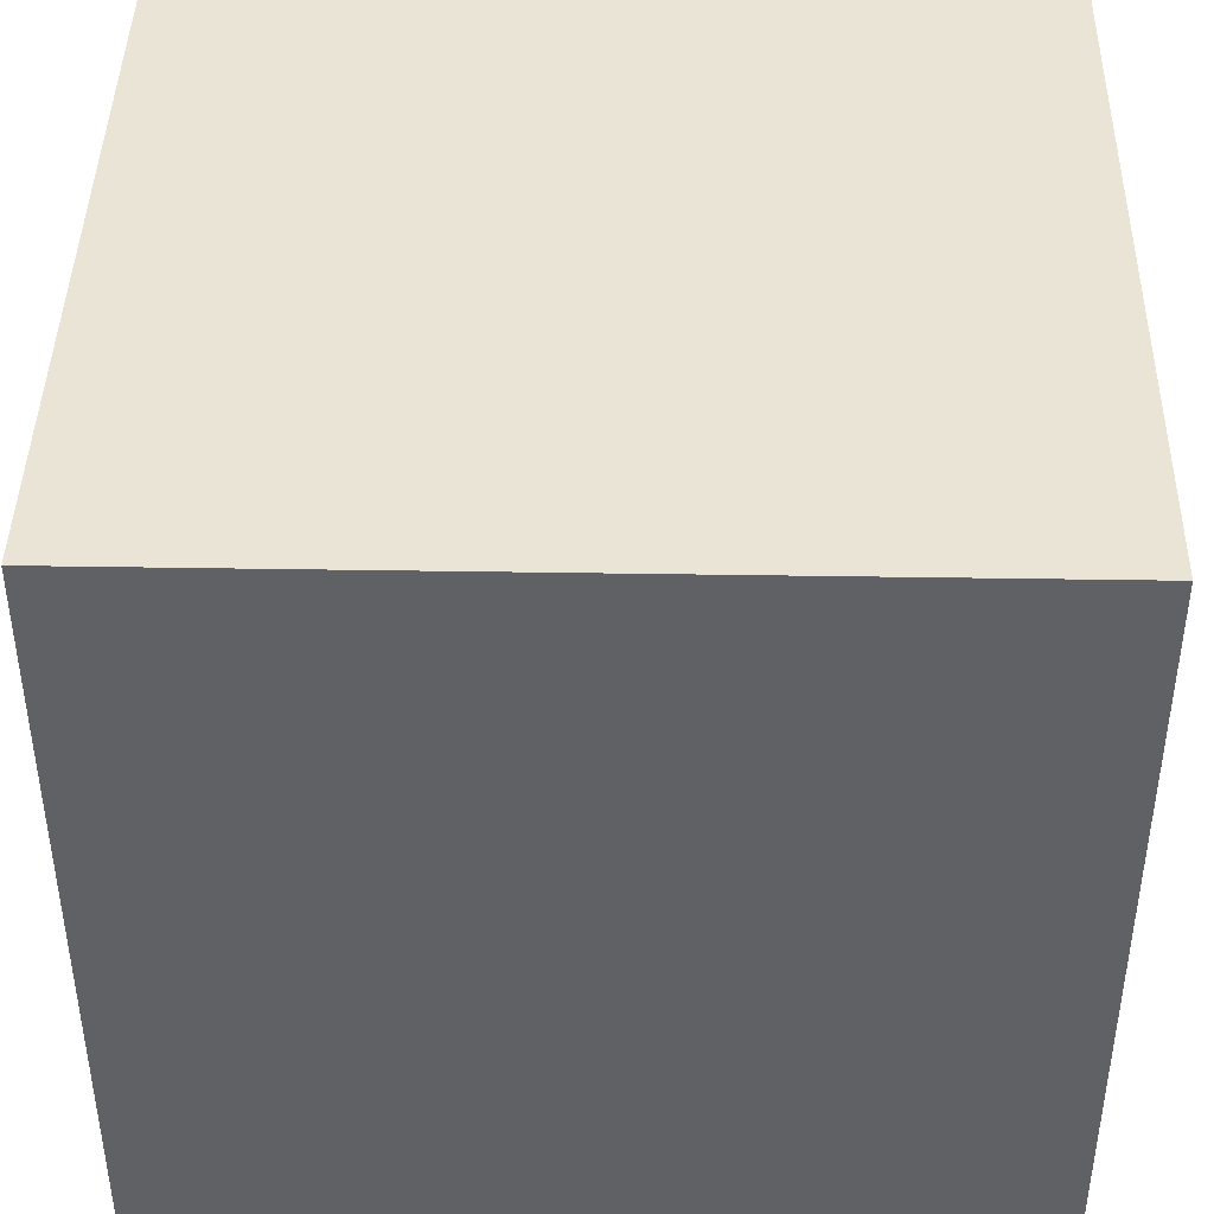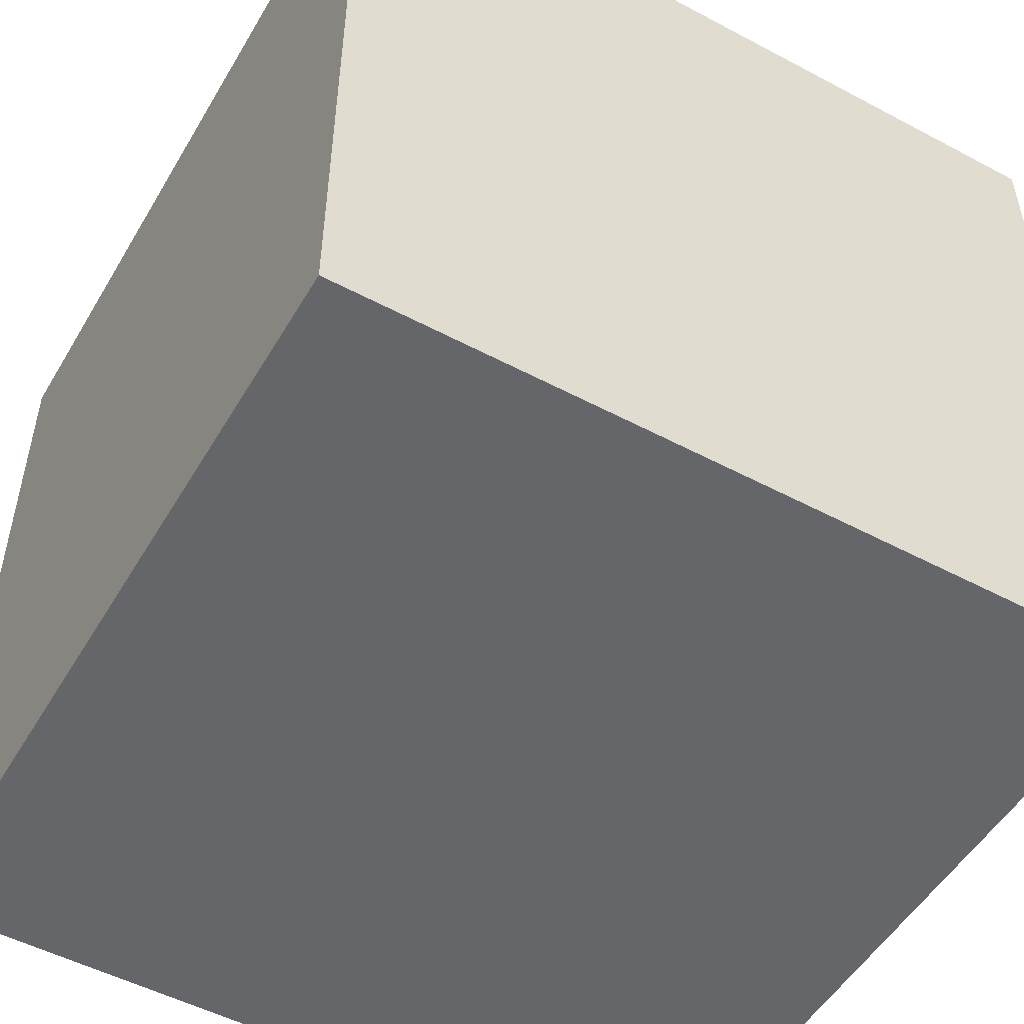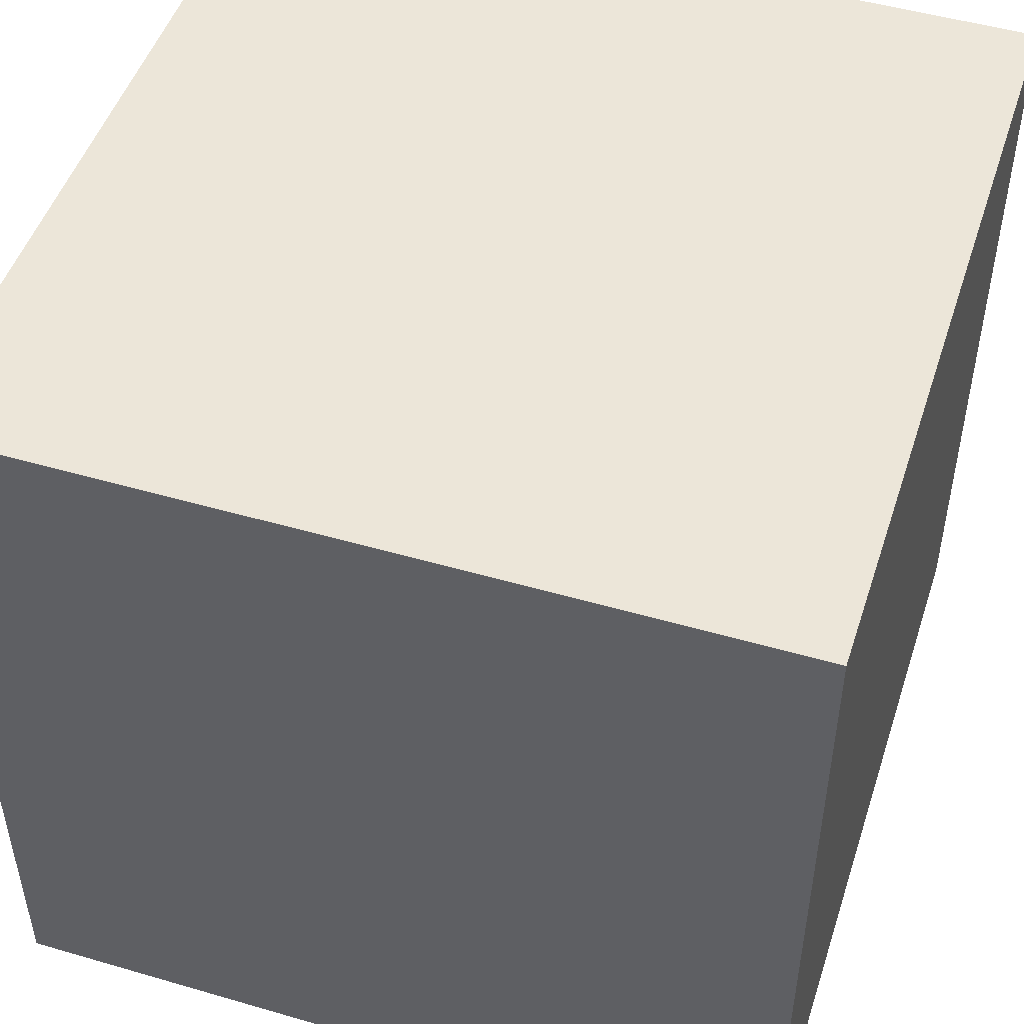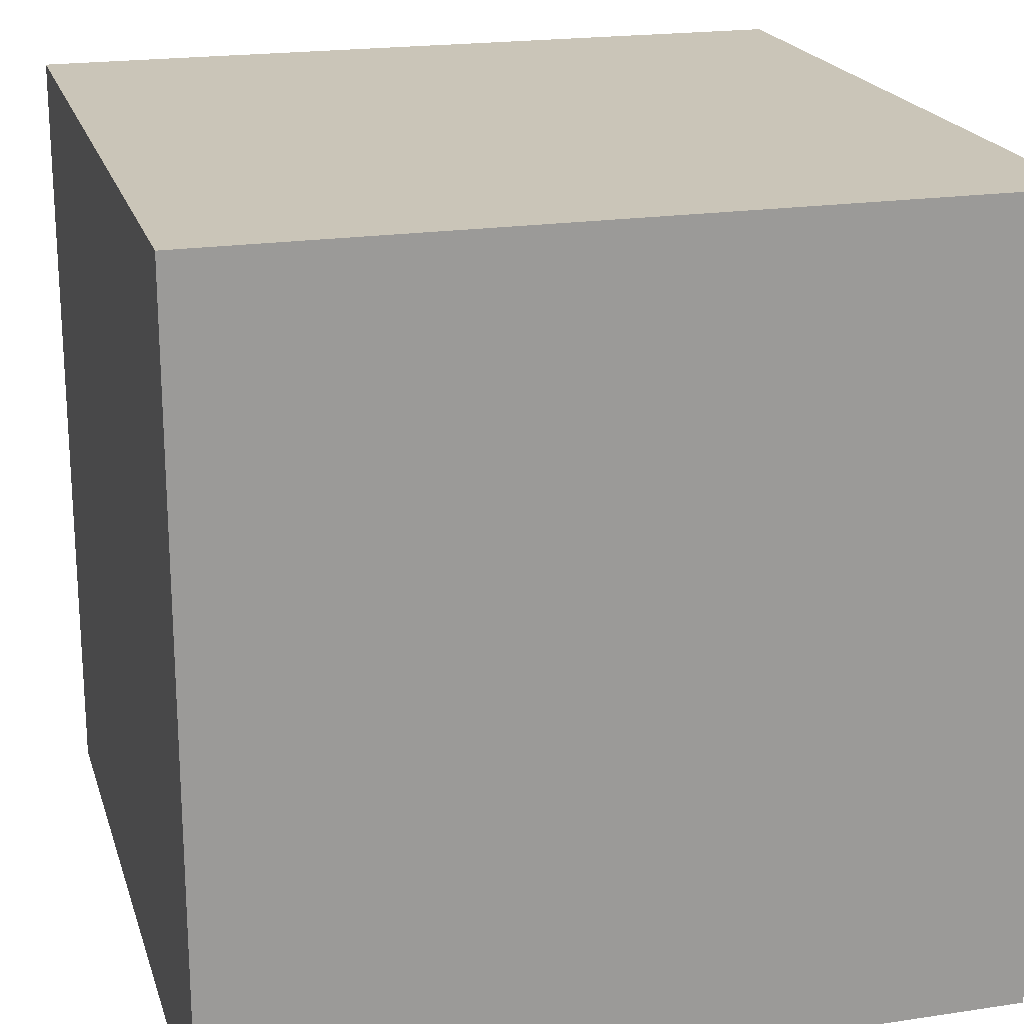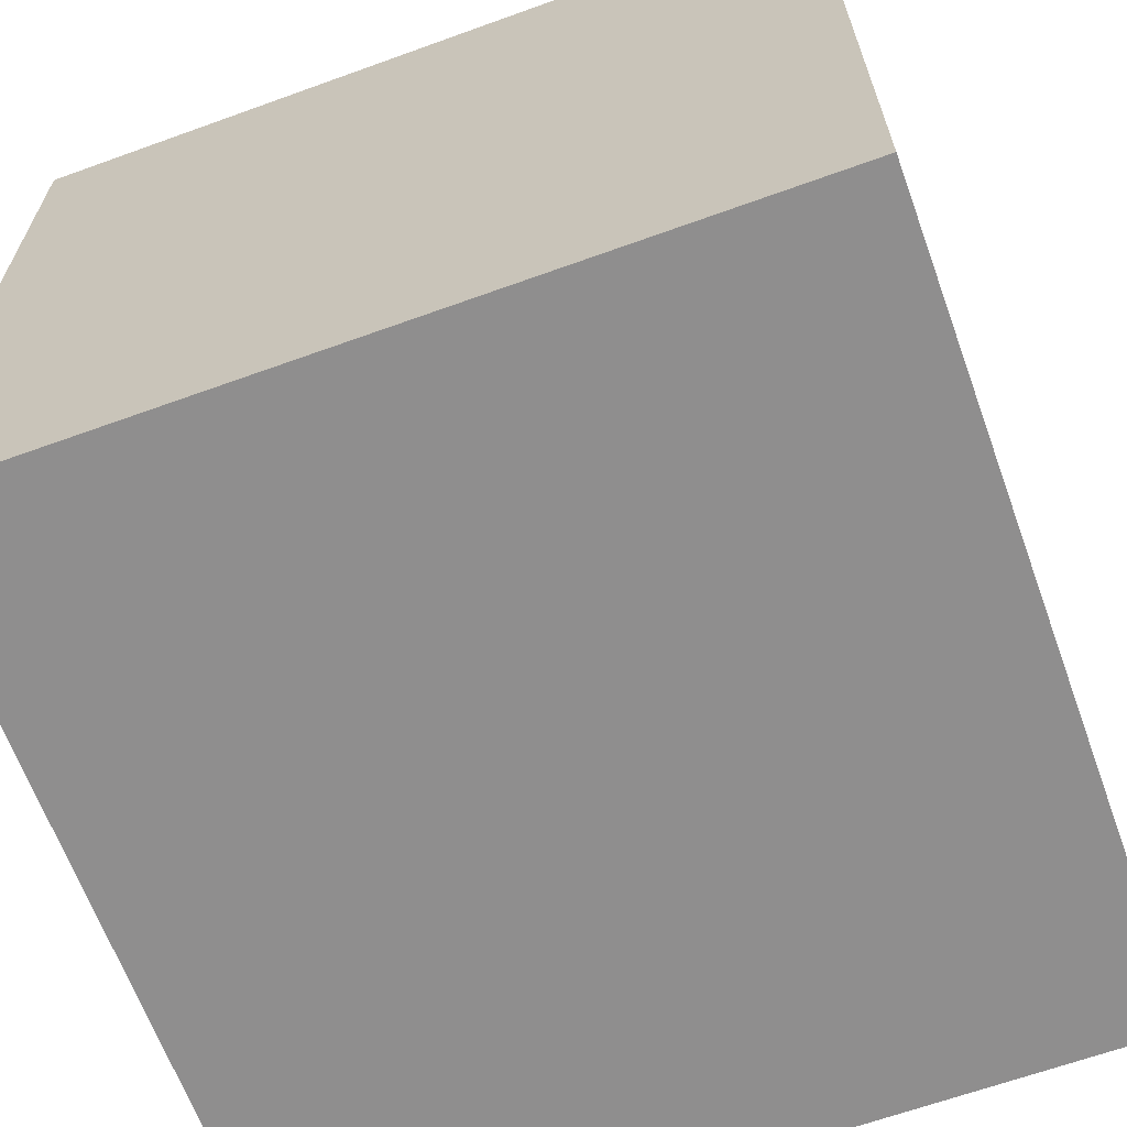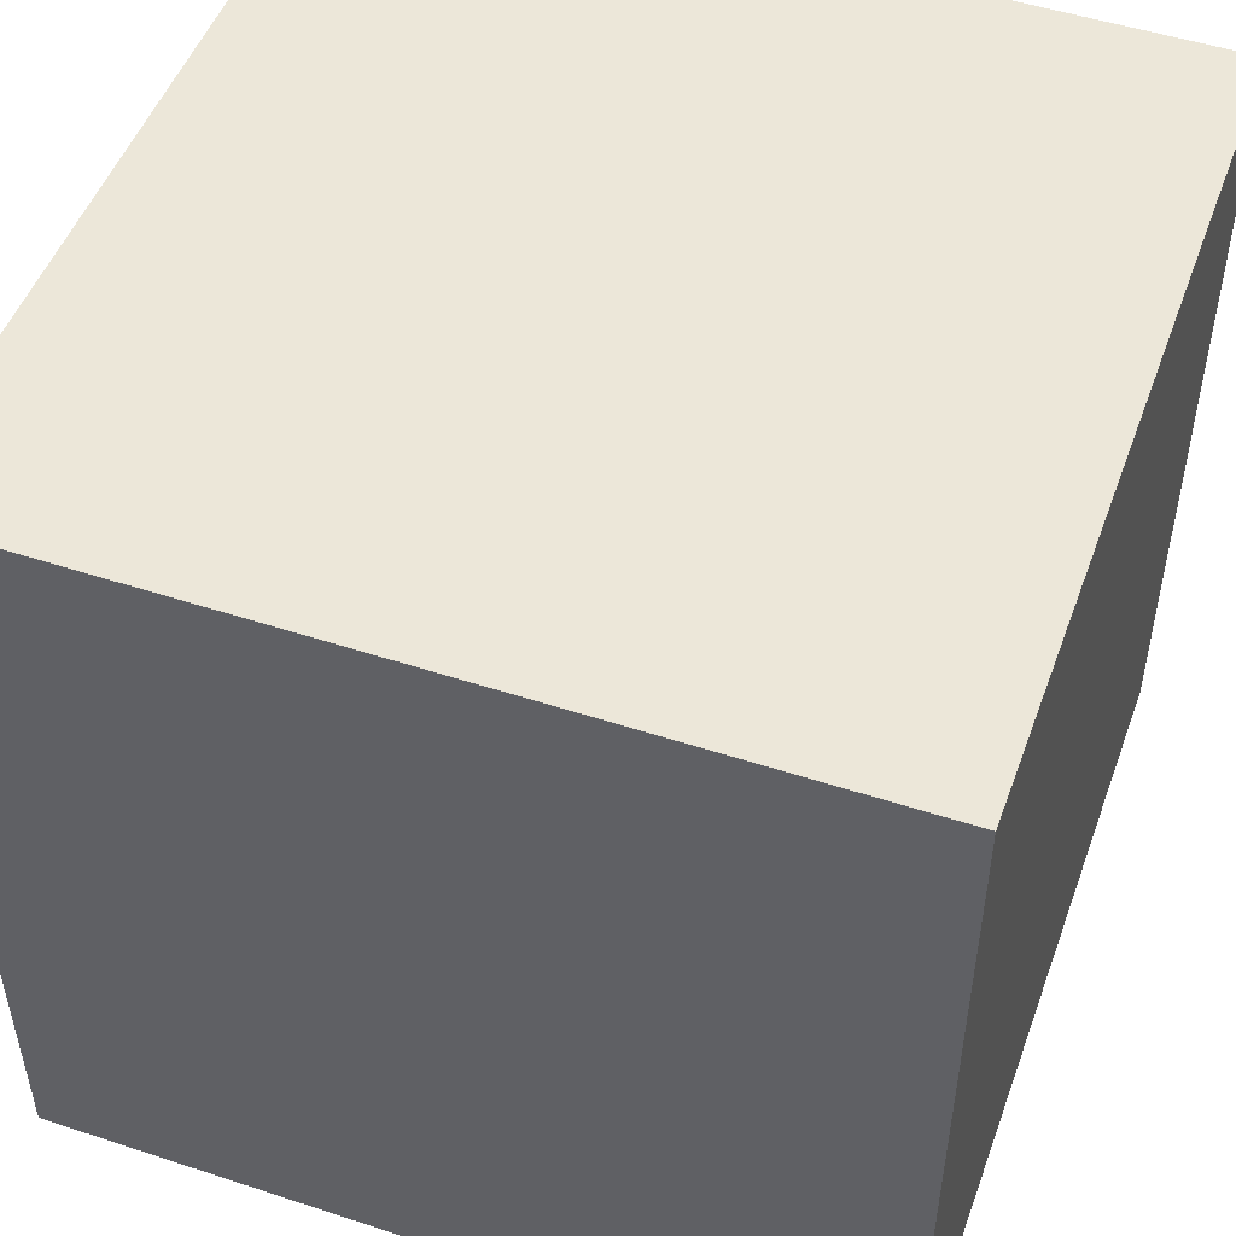
<metadata>
{"format":"obj","ext":"obj","renderer":"f3d","projection":"perspective","resolution":1024,"background":"white","views":[{"elev":42.7,"azim":-178.9,"up":"+Z"},{"elev":-51.7,"azim":60.1,"up":"+Z"},{"elev":49.1,"azim":-72.1,"up":"+Y"},{"elev":20.3,"azim":164.6,"up":"+Z"},{"elev":-65.0,"azim":-70.0,"up":"+Y"},{"elev":50.1,"azim":-70.2,"up":"+Y"}]}
</metadata>
<code>
o Cube.001
v 349 -349 -349
v 349 -349 349
v -349 -349 349
v -349 -349 -349
v 349 349 -349
v -349 349 -349
v -349 349 349
v 349 349 349
f 1 3 4
f 6 8 5
f 5 2 1
f 8 3 2
f 7 4 3
f 1 6 5
f 1 2 3
f 6 7 8
f 5 8 2
f 8 7 3
f 7 6 4
f 1 4 6

</code>
